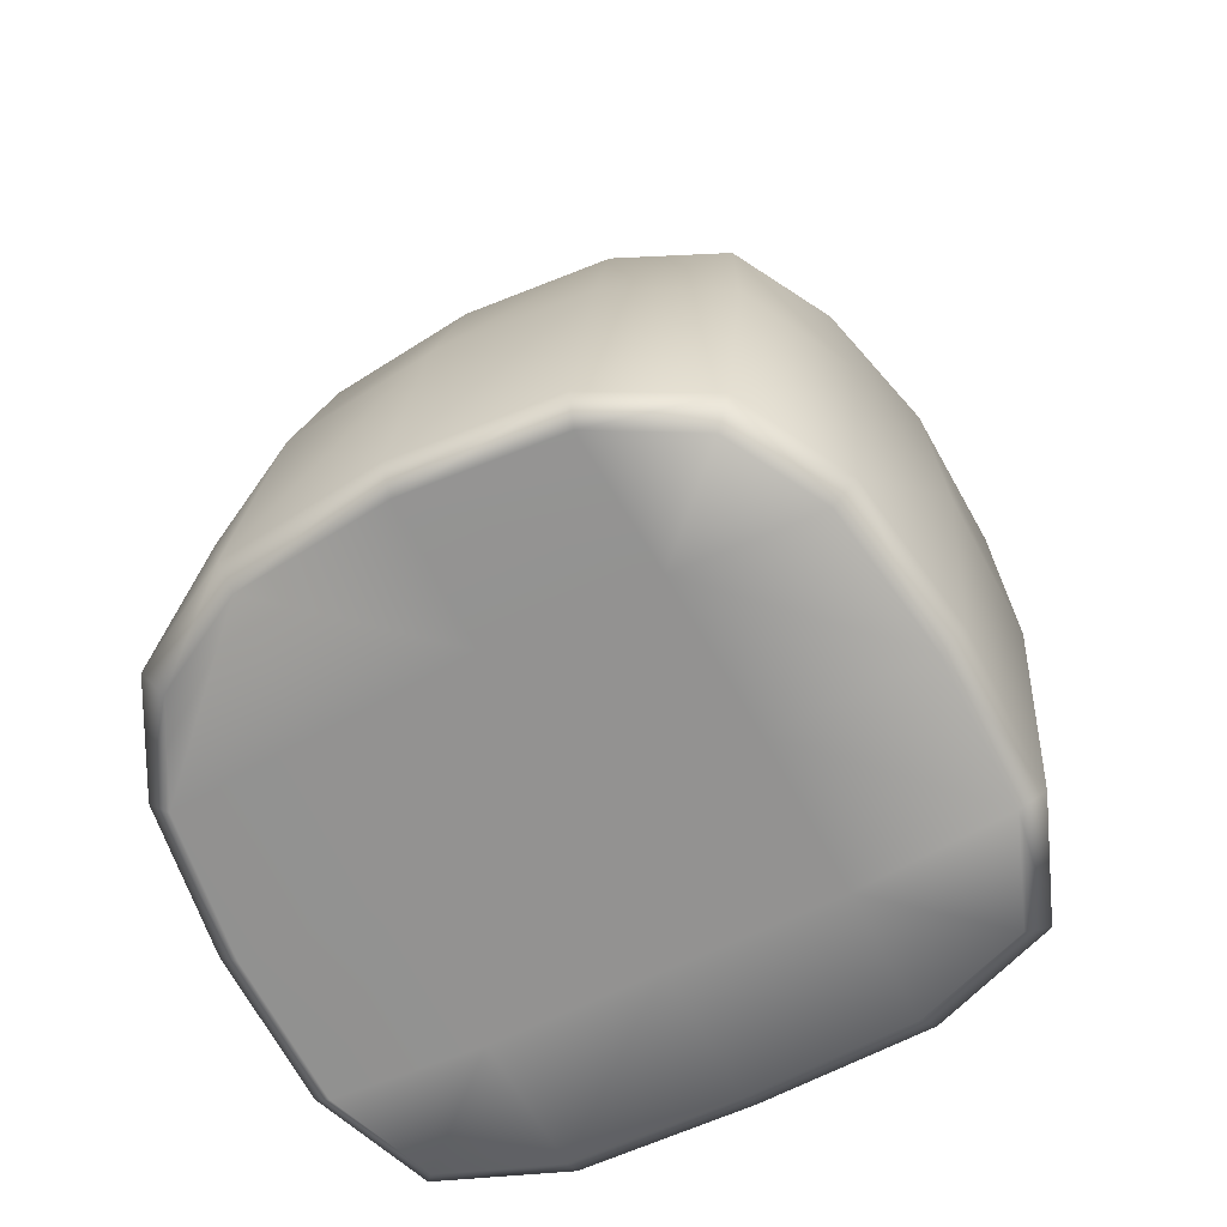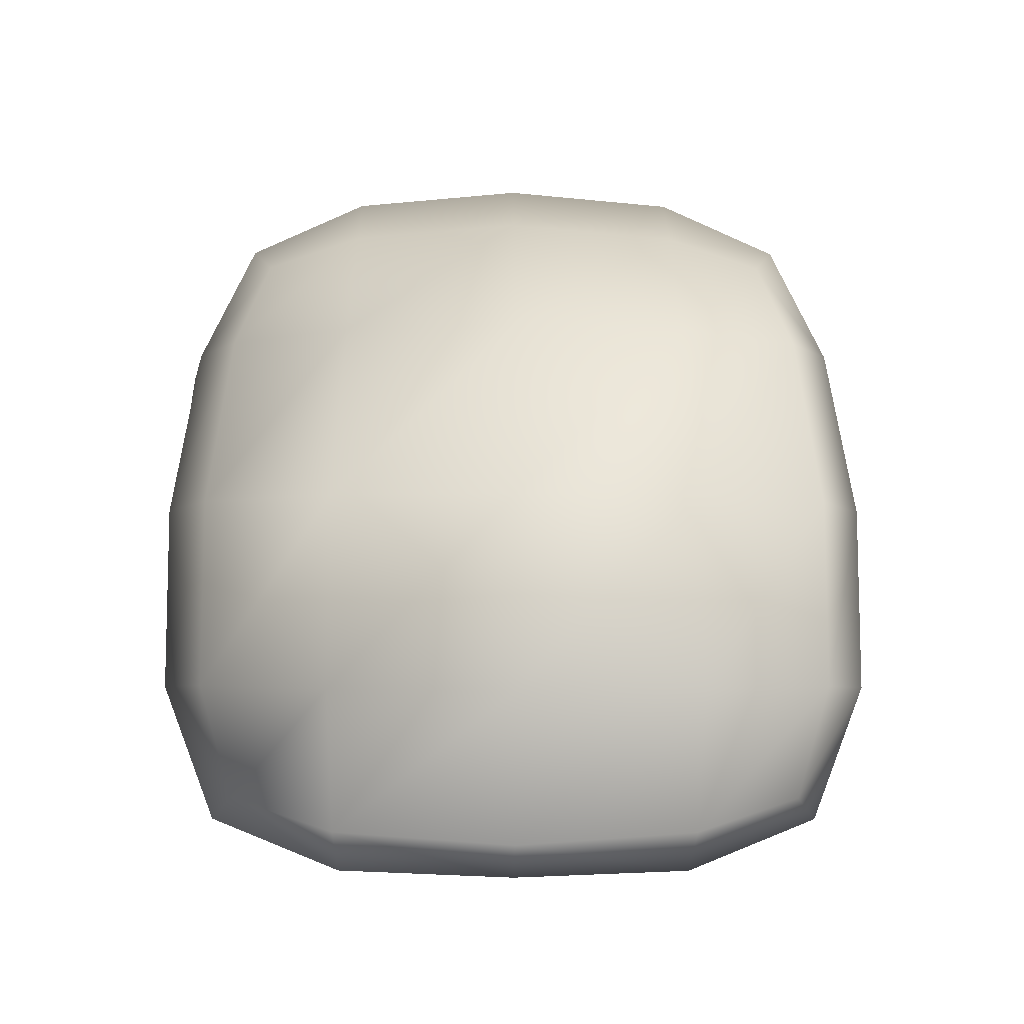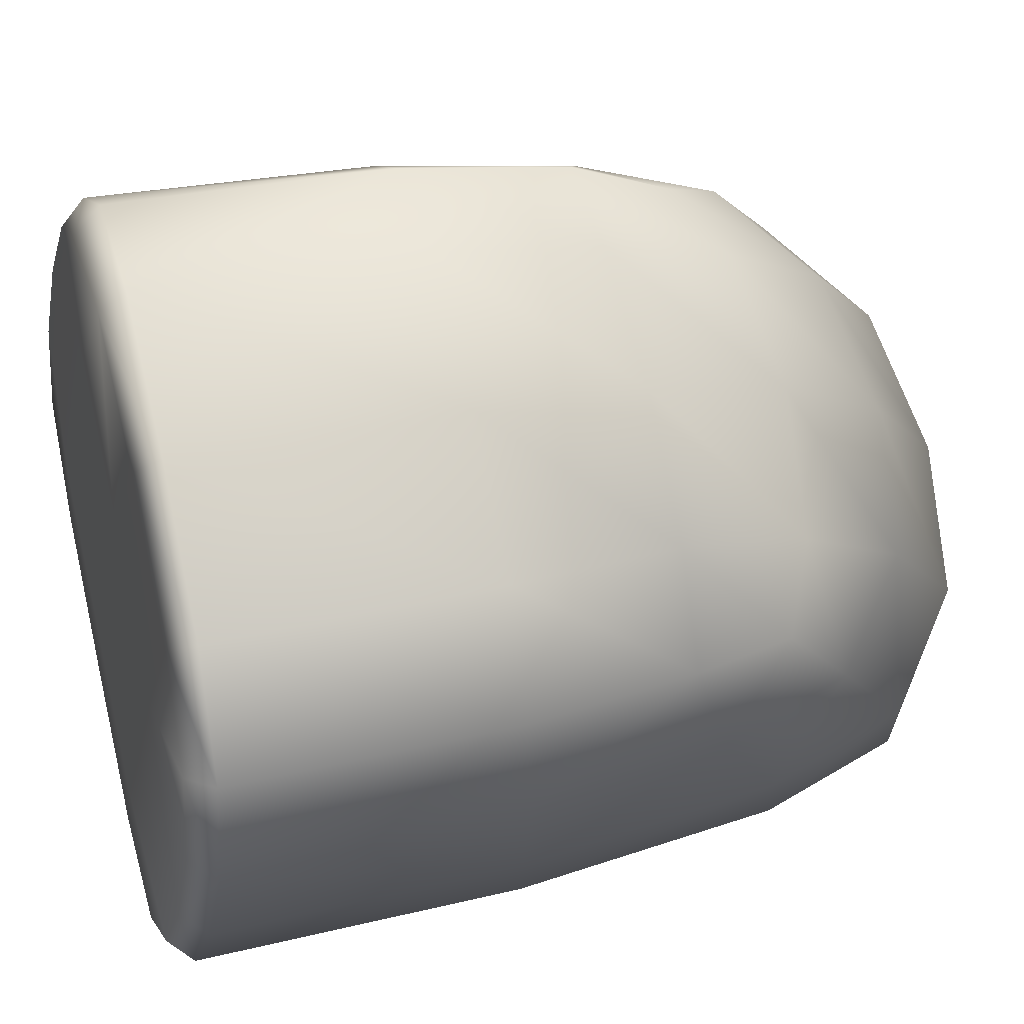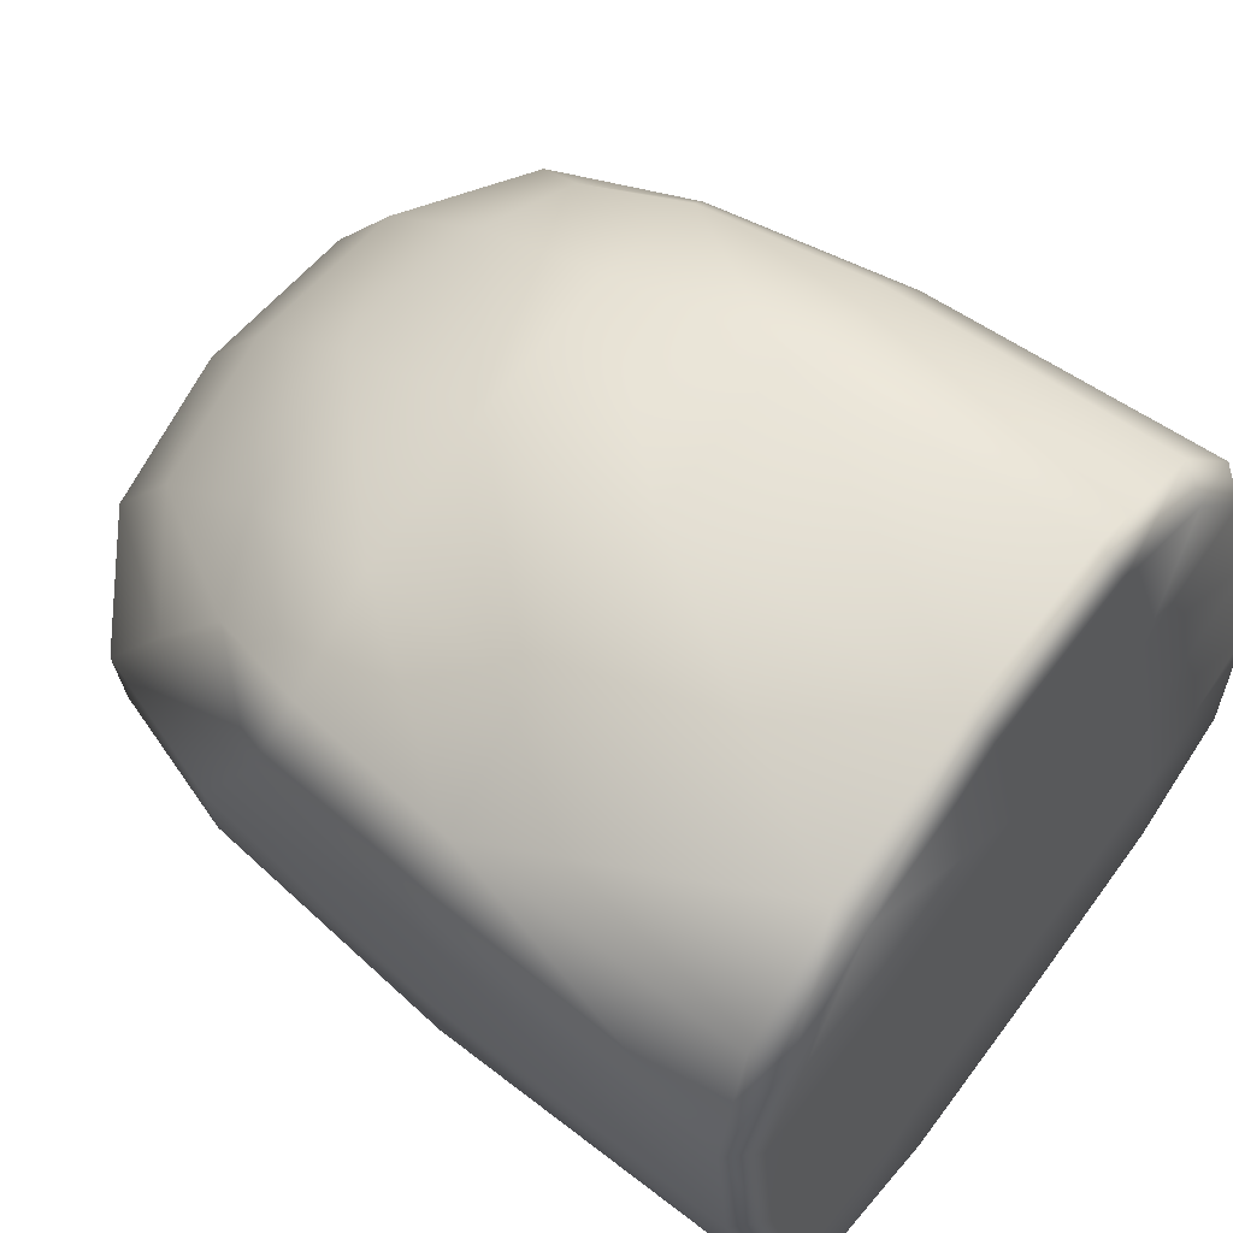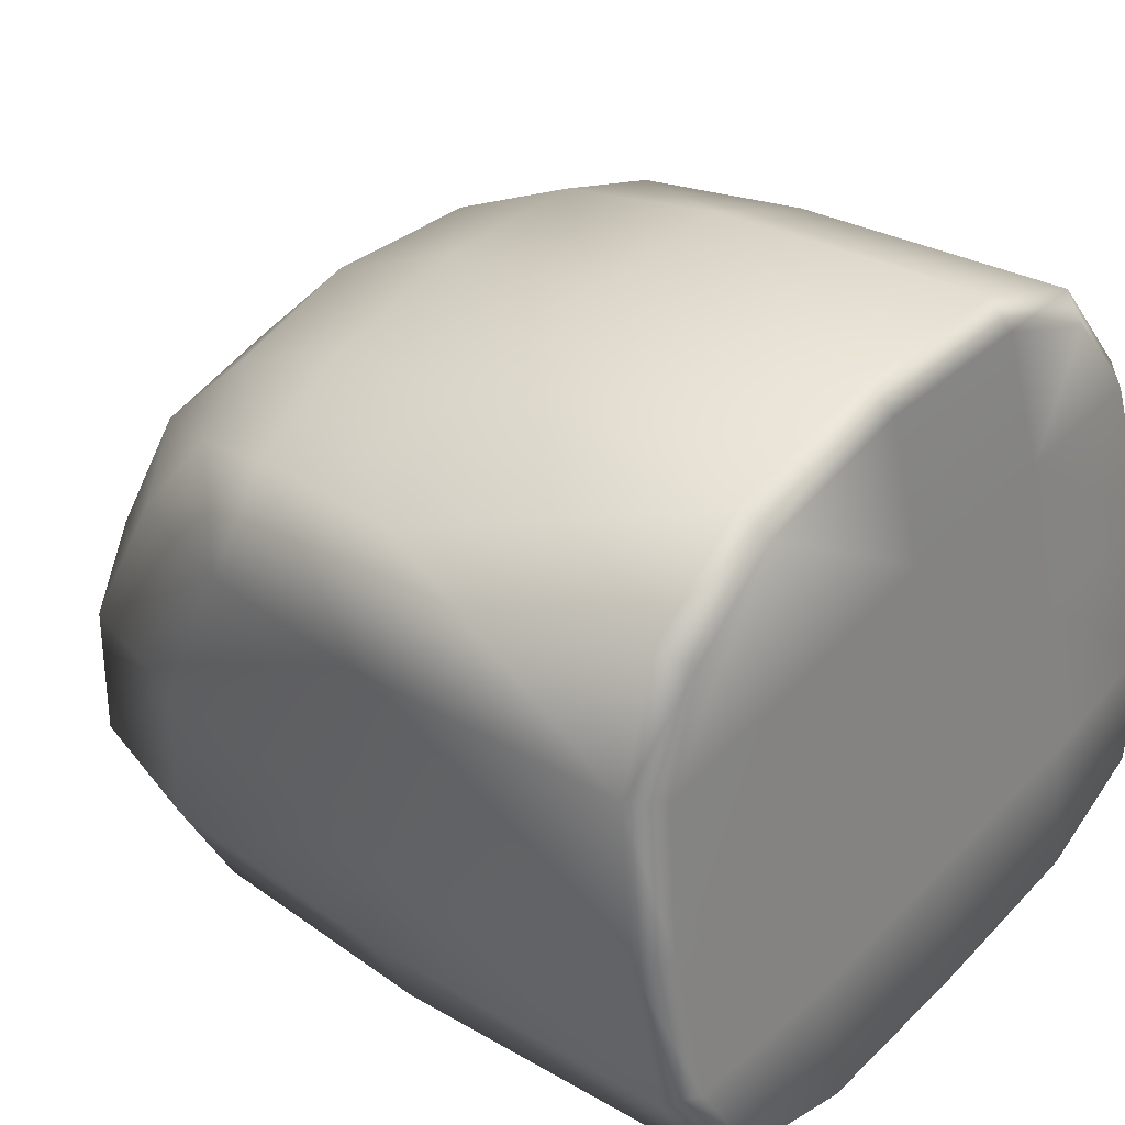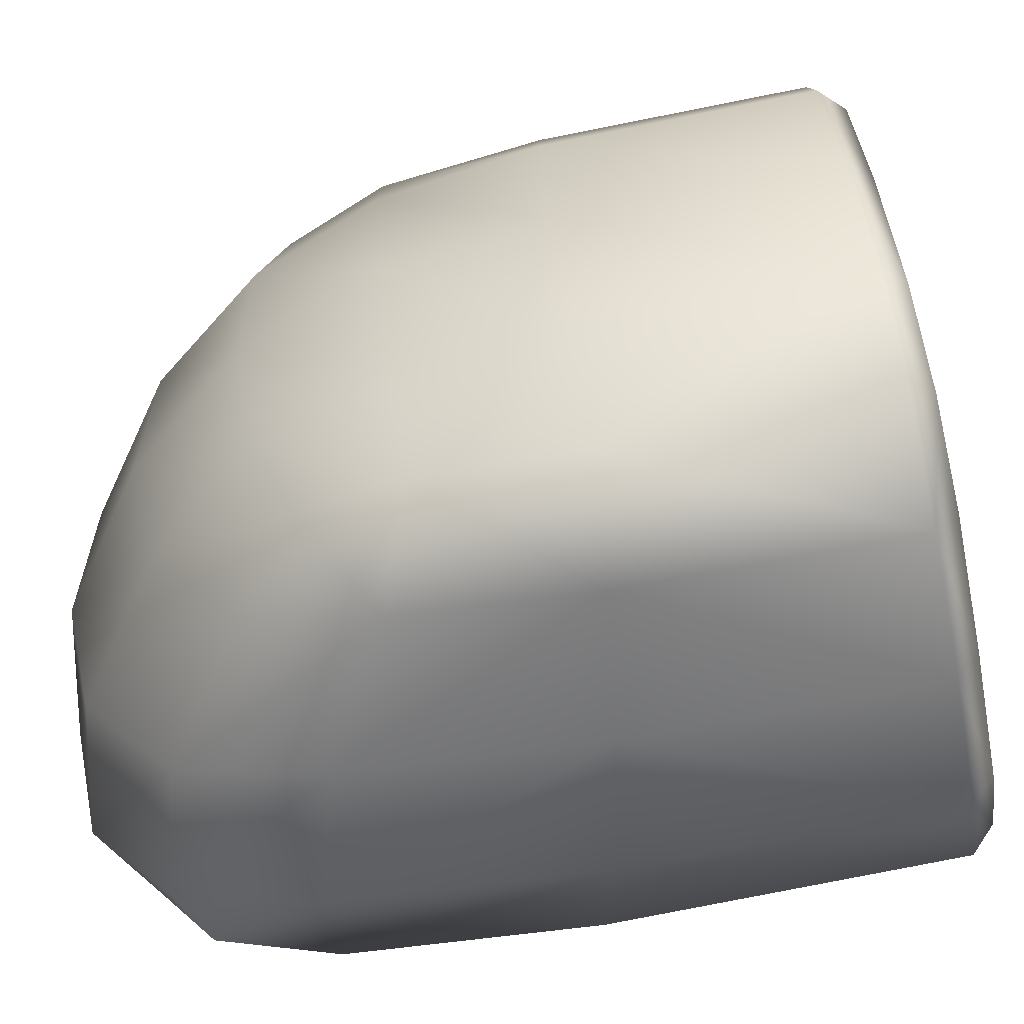
<metadata>
{"format":"obj","ext":"obj","renderer":"f3d","projection":"perspective","resolution":1024,"background":"white","views":[{"elev":-57.4,"azim":-151.4,"up":"+Z"},{"elev":-14.6,"azim":-0.4,"up":"+Y"},{"elev":73.3,"azim":-103.0,"up":"+Y"},{"elev":73.7,"azim":126.8,"up":"+Y"},{"elev":44.2,"azim":130.3,"up":"+Y"},{"elev":37.2,"azim":85.8,"up":"+Y"}]}
</metadata>
<code>
g delete16:skinCluster1SettweakSet1
v -0.5068 -0.6795 1.598
v -0 -0.7802 1.717
v 0.5068 -0.6795 1.598
v -0.5627 -0.145 1.645
v -0 -0.1905 1.874
v 0.5627 -0.145 1.645
v -0.477 0.3996 1.38
v -0 0.4487 1.488
v 0.477 0.3996 1.38
v -0.5662 0.5805 0.8387
g delete16:skinCluster1SettopoSymmetrySettweakSet1
v -0 0.7281 0.8654
g delete16:skinCluster1SettweakSet1
v 0.5662 0.5805 0.8387
v -0.6184 -0.5794 0.7954
v -0 -0.6888 0.7815
v 0.6184 -0.5794 0.7954
v 0.7279 0.02347 0.7974
v -0.7279 0.02347 0.7974
v -0.355 -0.678 0.7836
v 0.355 -0.678 0.7836
v -0 -0.7894 1.329
v -0.5663 -0.6793 1.332
v 0.5663 -0.6793 1.332
v 0.7215 -0.3208 0.792
v 0.6648 -0.08419 1.339
v 0.6835 0.3497 0.8147
v -0.7215 -0.3208 0.792
v -0.6648 -0.08419 1.339
v -0.6835 0.3497 0.8147
v -0.3192 -0.7542 1.695
v -0 -0.5419 1.89
v -0.3231 -0.1811 1.826
v -0.5592 -0.4899 1.67
v 0.3192 -0.7542 1.695
v 0.5592 -0.4899 1.67
v 0.3231 -0.1811 1.826
v -0 0.1706 1.713
v -0.3013 0.4339 1.453
v -0.532 0.2059 1.497
v 0.532 0.2059 1.497
v 0.3013 0.4339 1.453
v -0 0.6273 1.202
v -0.3323 0.6979 0.8594
v -0.5269 0.5045 1.177
v 0.5269 0.5045 1.177
v 0.3323 0.6979 0.8594
v -0.3243 -0.5298 1.845
v 0.3243 -0.5298 1.845
v -0.3085 0.1768 1.667
v 0.3085 0.1768 1.667
v -0.3088 0.6013 1.193
v 0.3088 0.6013 1.193
v -0.3283 -0.776 1.328
v 0.3283 -0.776 1.328
v 0.6591 -0.4337 1.365
v 0.6258 0.268 1.222
v -0.6591 -0.4337 1.365
v -0.6258 0.268 1.222
v 0.3489 0.4818 0.1629
v -0 0.4979 0.1661
v -0.3489 0.4818 0.1629
v 0.3601 0.1572 0.09837
v -0 0.1651 0.09993
v -0.3601 0.1572 0.09837
v 0.3621 -0.1685 0.03361
v -0 -0.1677 0.03377
v -0.3621 -0.1685 0.03361
v 0.3292 0.7583 0.2334
v 0.5369 0.6515 0.2122
v 0.3419 0.7975 0.2944
v 0.5752 0.6796 0.2709
v -0.6331 -0.42 0.05231
v -0.3666 -0.5137 0.03367
v -0.5955 -0.3713 0.008858
v -0.3557 -0.4537 -0.007527
v -0.5752 0.6796 0.2709
v -0.6968 0.4617 0.2276
v -0.5369 0.6515 0.2122
v -0.6469 0.4576 0.1737
v -0.3292 0.7583 0.2334
v -0.3419 0.7975 0.2944
v -0 0.7872 0.2392
v -0 0.8281 0.3004
v -0 -0.5242 0.03159
v -0 -0.4629 -0.009359
v 0.3666 -0.5137 0.03367
v 0.3557 -0.4537 -0.007527
v 0.6331 -0.42 0.05231
v 0.5955 -0.3713 0.008858
v 0.7367 -0.1797 0.1001
v 0.686 -0.1581 0.05124
v 0.7429 0.1483 0.1653
v 0.6909 0.1557 0.1136
v 0.6968 0.4617 0.2276
v 0.6469 0.4576 0.1737
v -0.686 -0.1581 0.05124
v -0.7367 -0.1797 0.1001
v -0.6909 0.1557 0.1136
v -0.7429 0.1483 0.1653
g delete16:SushiEndGeo FoodNose
f 46 32 1 29
f 30 46 29 2
f 5 31 46 30
f 31 4 32 46
f 47 30 2 33
f 34 47 33 3
f 6 35 47 34
f 35 5 30 47
f 48 38 4 31
f 36 48 31 5
f 8 37 48 36
f 37 7 38 48
f 49 36 5 35
f 39 49 35 6
f 9 40 49 39
f 40 8 36 49
f 50 43 7 37
f 41 50 37 8
f 11 42 50 41
f 42 10 43 50
f 51 41 8 40
f 44 51 40 9
f 12 45 51 44
f 45 11 41 51
f 10 42 80 75
f 42 11 82 80
f 11 45 69 82
f 69 45 12 70
f 18 13 71 72
f 14 18 72 83
f 19 14 83 85
f 15 19 85 87
f 52 21 13 18
f 20 52 18 14
f 29 52 20 2
f 1 21 52 29
f 53 20 14 19
f 22 53 19 15
f 33 53 22 3
f 2 20 53 33
f 23 15 87 89
f 16 23 89 91
f 54 34 3 22
f 23 54 22 15
f 16 24 54 23
f 24 6 34 54
f 25 16 91 93
f 12 25 93 70
f 55 39 6 24
f 25 55 24 16
f 44 55 25 12
f 9 39 55 44
f 26 17 98 96
f 56 26 13 21
f 32 56 21 1
f 4 27 56 32
f 27 17 26 56
f 28 10 75 76
f 57 28 17 27
f 38 57 27 4
f 7 43 57 38
f 43 10 28 57
f 61 62 59 58
f 62 63 60 59
f 64 65 62 61
f 65 66 63 62
f 94 58 67 68
f 68 67 69 70
f 72 71 73 74
f 13 26 96 71
f 17 28 76 98
f 77 79 60 78
f 60 79 81 59
f 59 81 67 58
f 92 61 58 94
f 97 78 60 63
f 90 64 61 92
f 95 97 63 66
f 64 90 88 86
f 65 64 86 84
f 74 66 65 84
f 73 95 66 74
f 76 75 77 78
f 79 77 75 80
f 81 79 80 82
f 67 81 82 69
f 83 72 74 84
f 85 83 84 86
f 87 85 86 88
f 89 87 88 90
f 91 89 90 92
f 93 91 92 94
f 93 94 68 70
f 95 73 71 96
f 97 95 96 98
f 76 78 97 98

</code>
